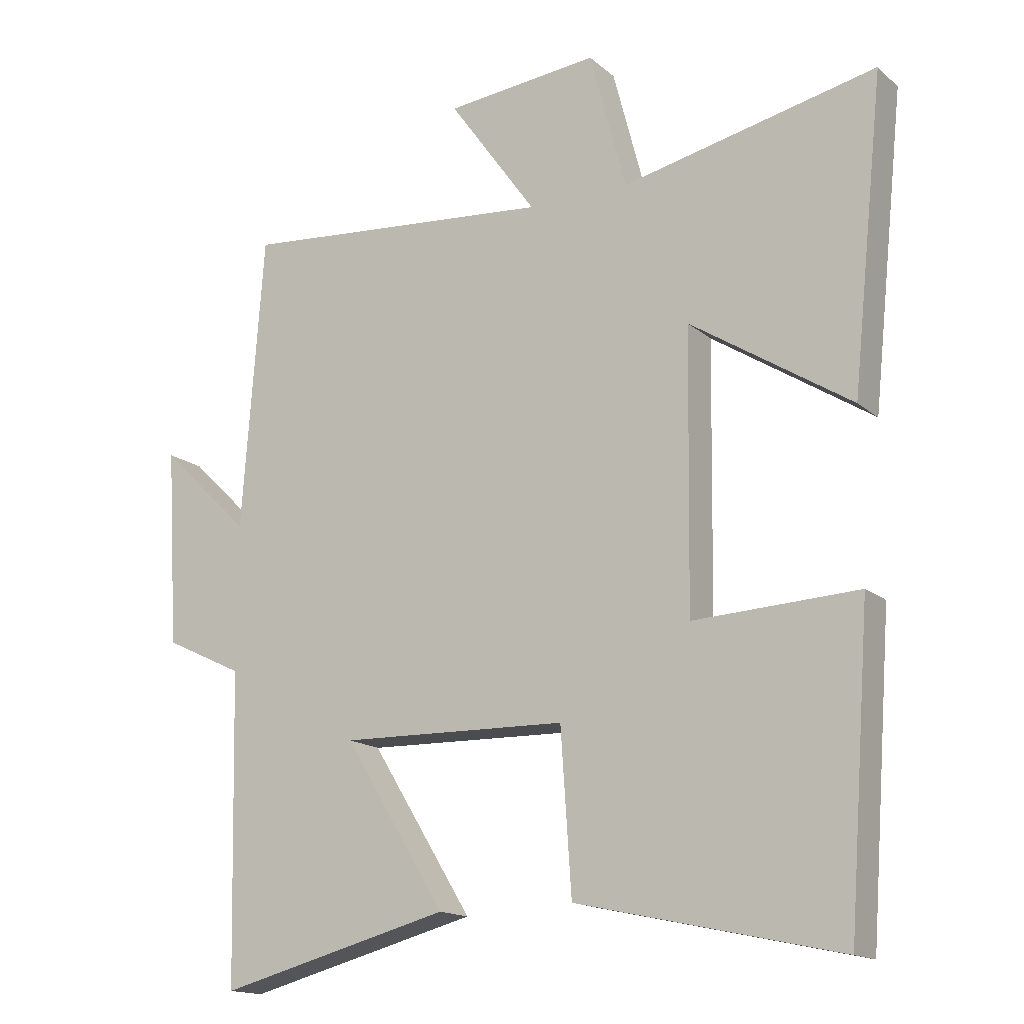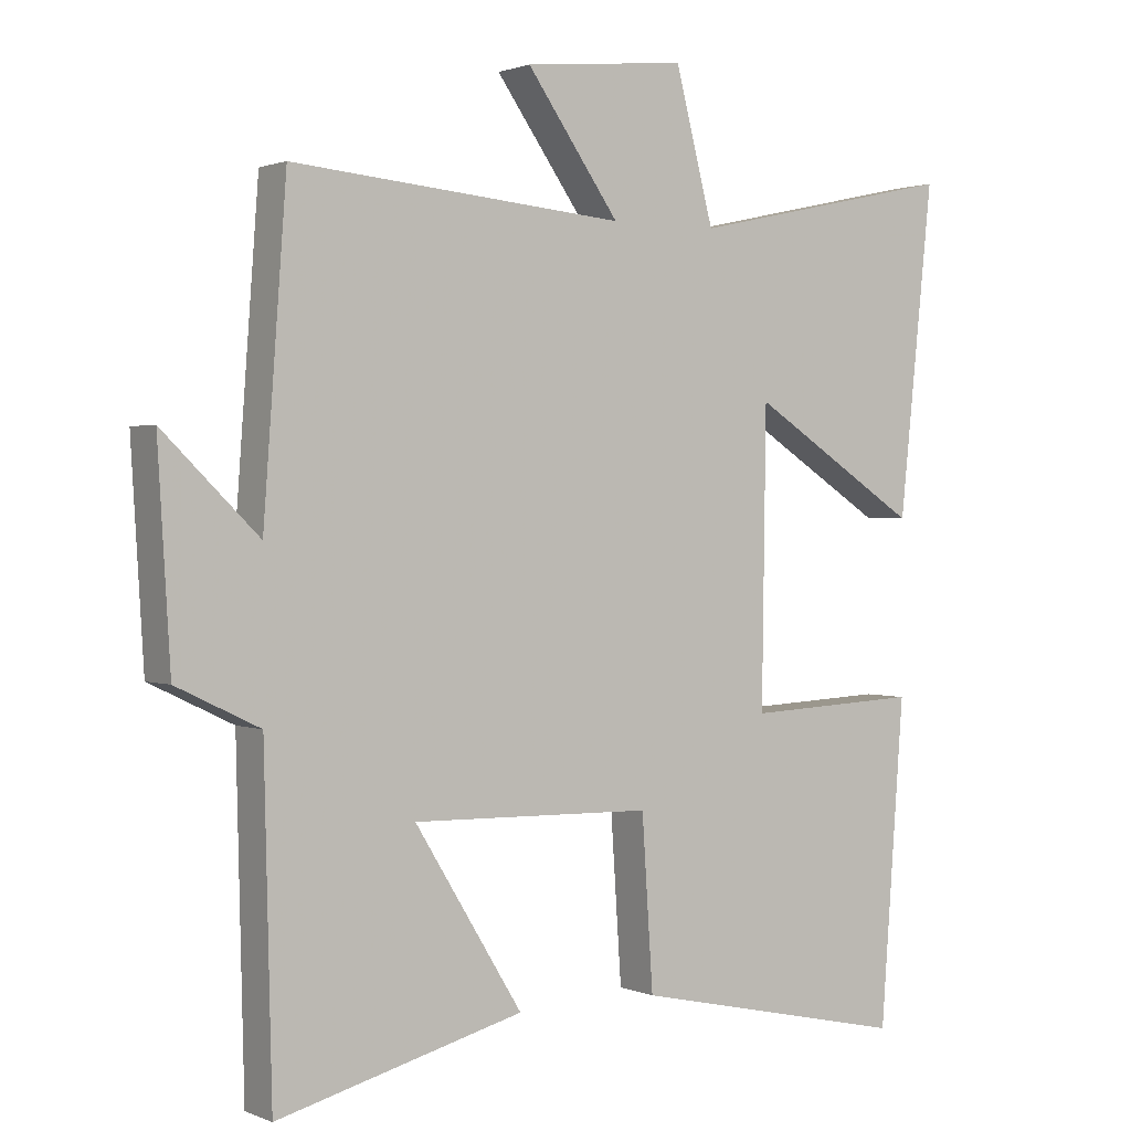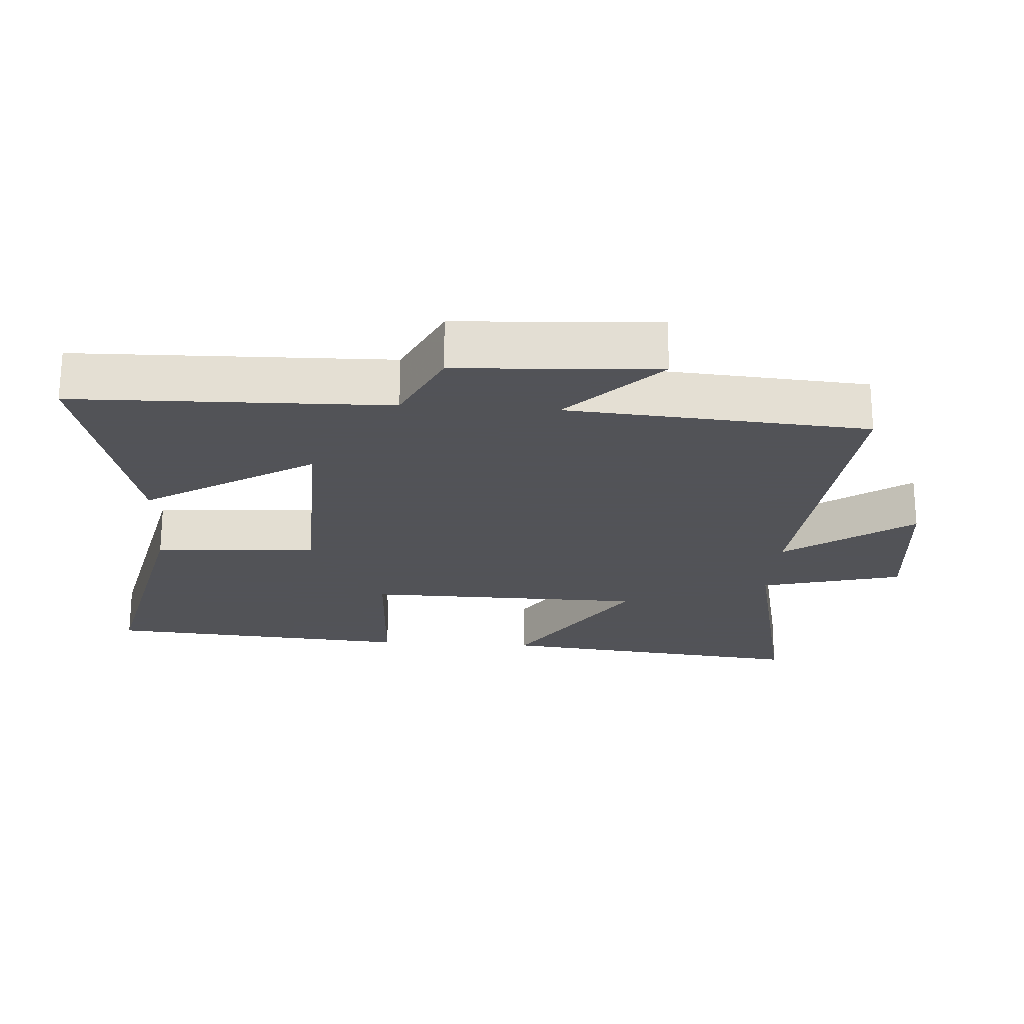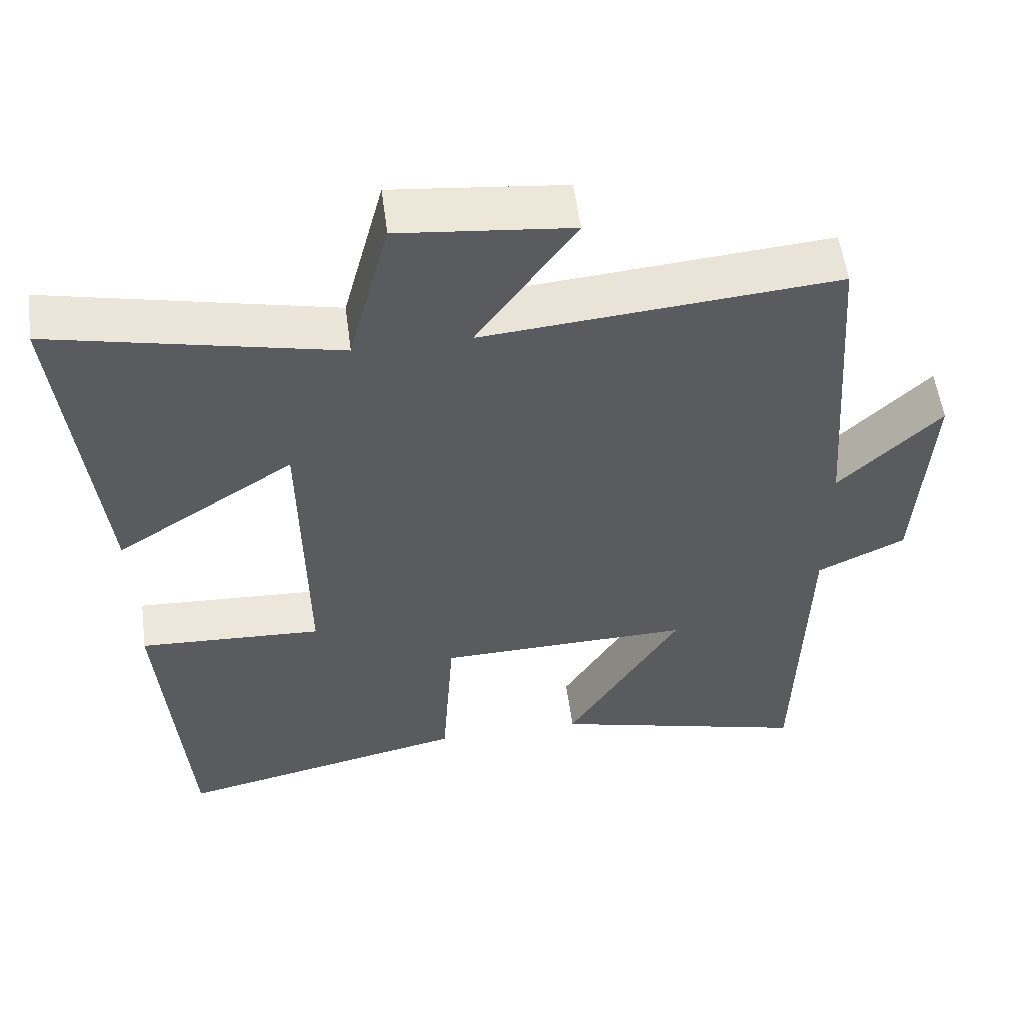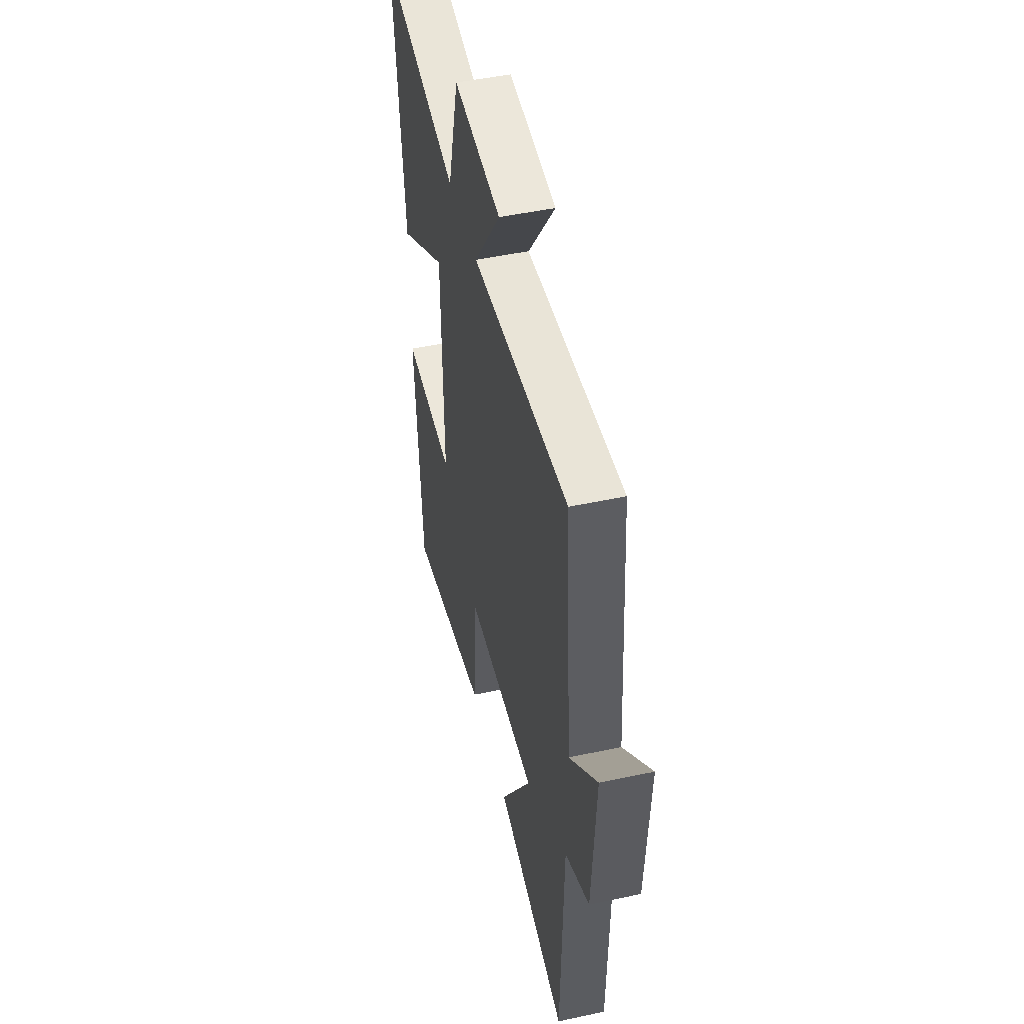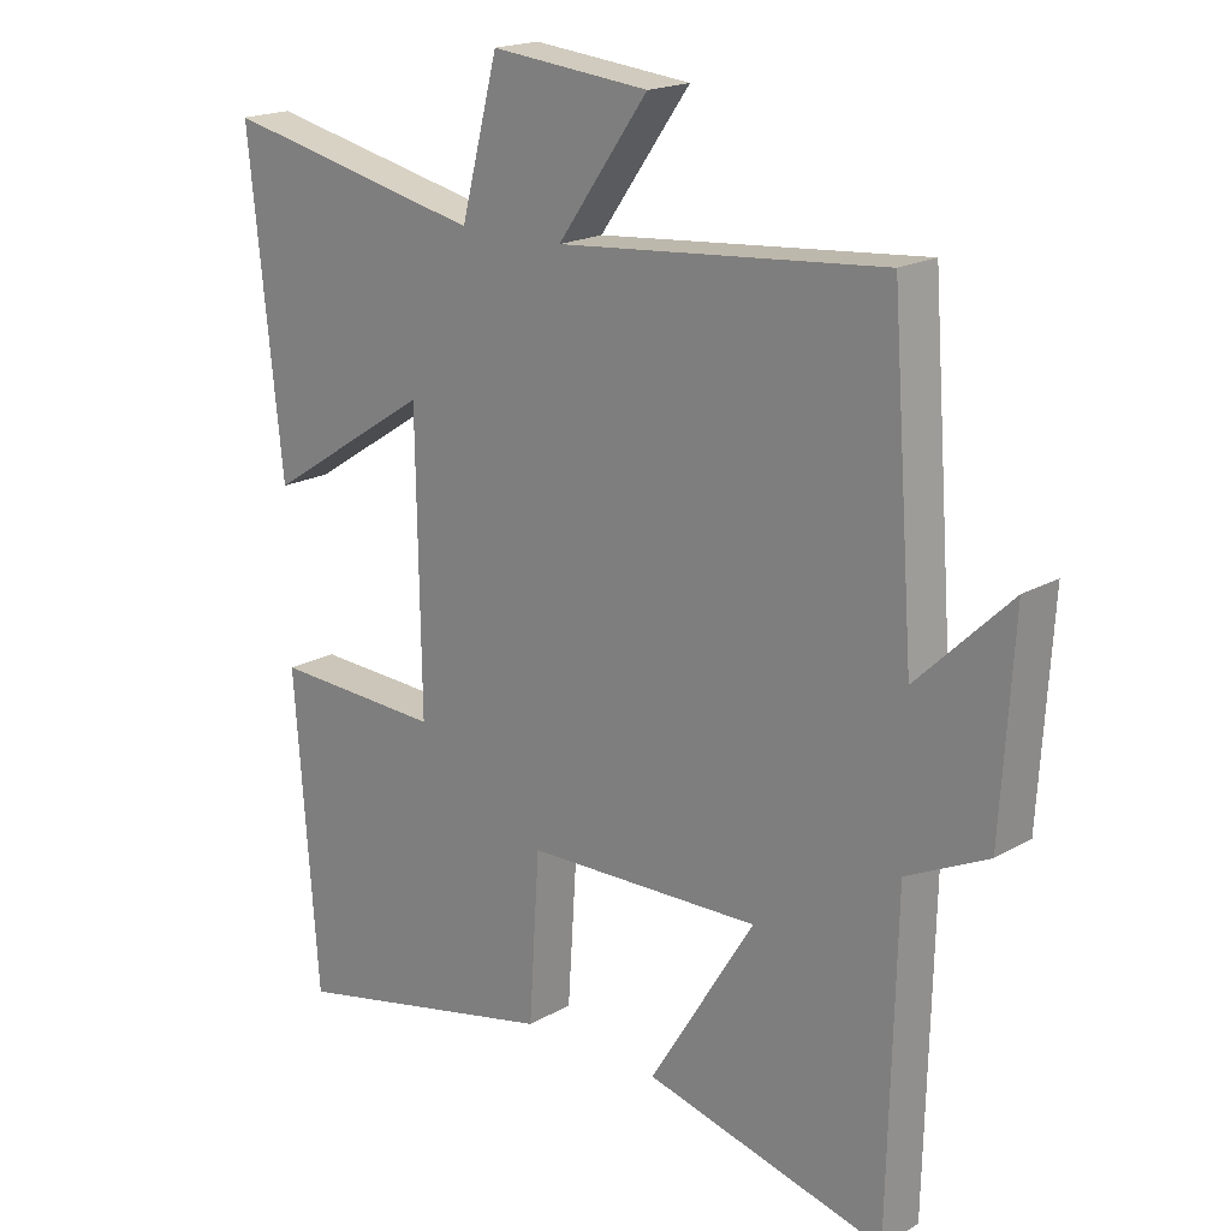
<metadata>
{"format":"obj","ext":"obj","renderer":"f3d","projection":"perspective","resolution":1024,"background":"white","views":[{"elev":-15.7,"azim":31.0,"up":"+Z"},{"elev":1.2,"azim":-34.7,"up":"+Z"},{"elev":-22.5,"azim":-93.9,"up":"+Y"},{"elev":55.0,"azim":172.5,"up":"+Z"},{"elev":48.4,"azim":-103.5,"up":"+Z"},{"elev":18.8,"azim":-137.4,"up":"+Z"}]}
</metadata>
<code>
v -0.467 0.07 0.541
v 0.01 0.07 0.5
v -0.123 0.07 0.687
v 0.109 0.07 0.711
v 0.164 0.07 0.5
v 0.549 0.07 0.585
v 0.5 0.07 0.119
v 0.257 0.07 0.275
v 0.251 0.07 -0.141
v 0.5 0.07 -0.129
v 0.466 0.07 -0.587
v 0.069 0.07 -0.5
v 0.053 0.07 -0.258
v -0.291 0.07 -0.25
v -0.137 0.07 -0.5
v -0.489 0.07 -0.592
v -0.5 0.07 -0.127
v -0.619 0.07 -0.07
v -0.637 0.07 0.228
v -0.5 0.07 0.095
v -0.467 0 0.541
v 0.01 0 0.5
v -0.123 0 0.687
v 0.109 0 0.711
v 0.164 0 0.5
v 0.549 0 0.585
v 0.5 0 0.119
v 0.257 0 0.275
v 0.251 0 -0.141
v 0.5 0 -0.129
v 0.466 0 -0.587
v 0.069 0 -0.5
v 0.053 0 -0.258
v -0.291 0 -0.25
v -0.137 0 -0.5
v -0.489 0 -0.592
v -0.5 0 -0.127
v -0.619 0 -0.07
v -0.637 0 0.228
v -0.5 0 0.095
f 17 18 19 20
f 17 20 1 2
f 14 15 16 17
f 13 14 17 2
f 11 12 13
f 10 11 13
f 9 10 13
f 8 9 13 2
f 5 6 7 8
f 5 8 2 3
f 3 4 5
f 40 39 38 37
f 22 21 40 37
f 37 36 35 34
f 22 37 34 33
f 33 32 31
f 33 31 30
f 33 30 29
f 22 33 29 28
f 28 27 26 25
f 23 22 28 25
f 25 24 23
f 1 21 22 2
f 2 22 23 3
f 3 23 24 4
f 4 24 25 5
f 5 25 26 6
f 6 26 27 7
f 7 27 28 8
f 8 28 29 9
f 9 29 30 10
f 10 30 31 11
f 11 31 32 12
f 12 32 33 13
f 13 33 34 14
f 14 34 35 15
f 15 35 36 16
f 16 36 37 17
f 17 37 38 18
f 18 38 39 19
f 19 39 40 20
f 20 40 21 1

</code>
